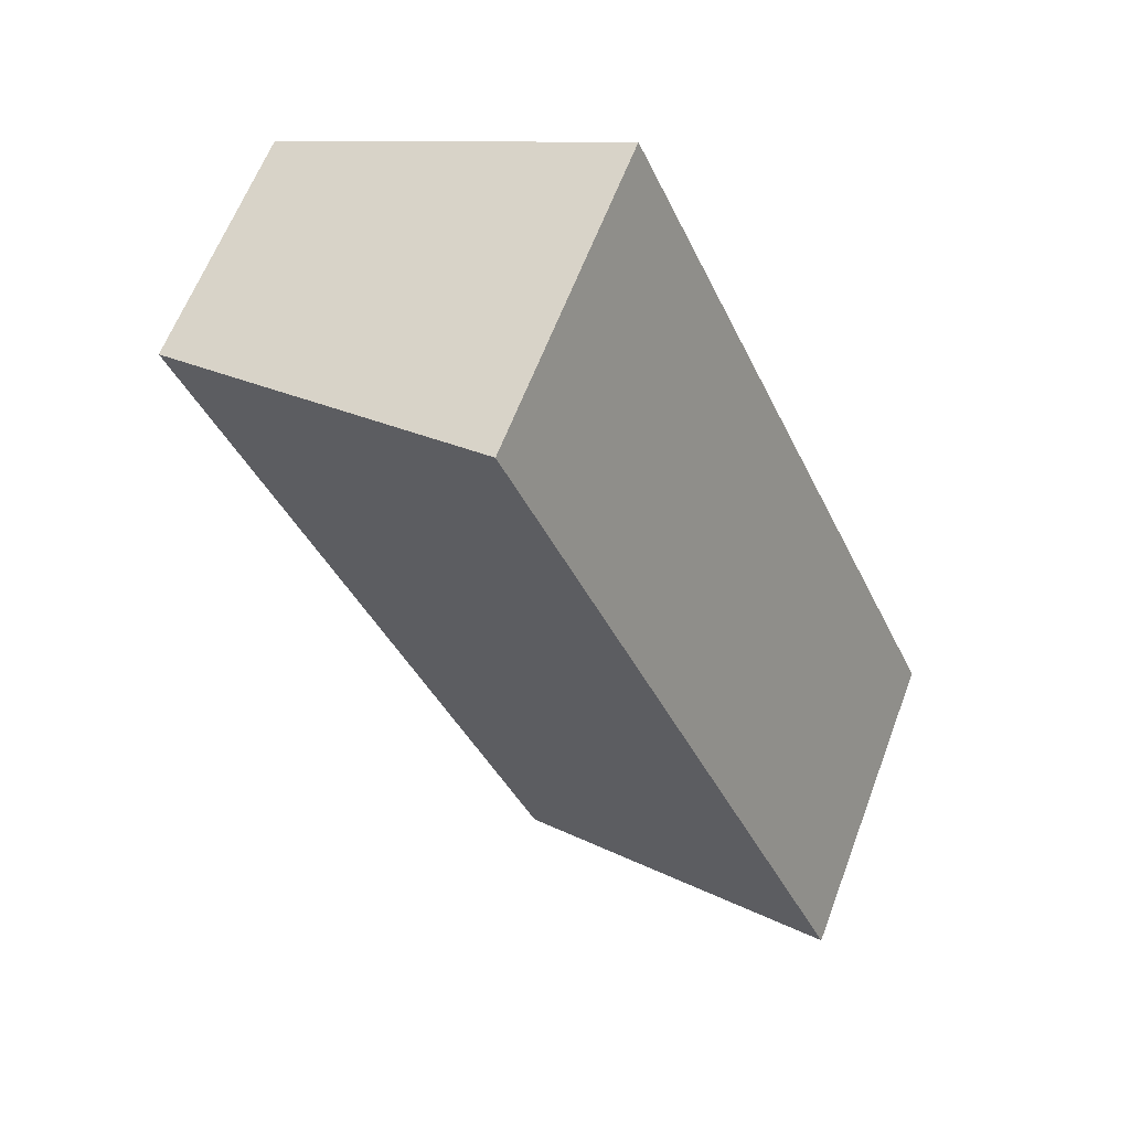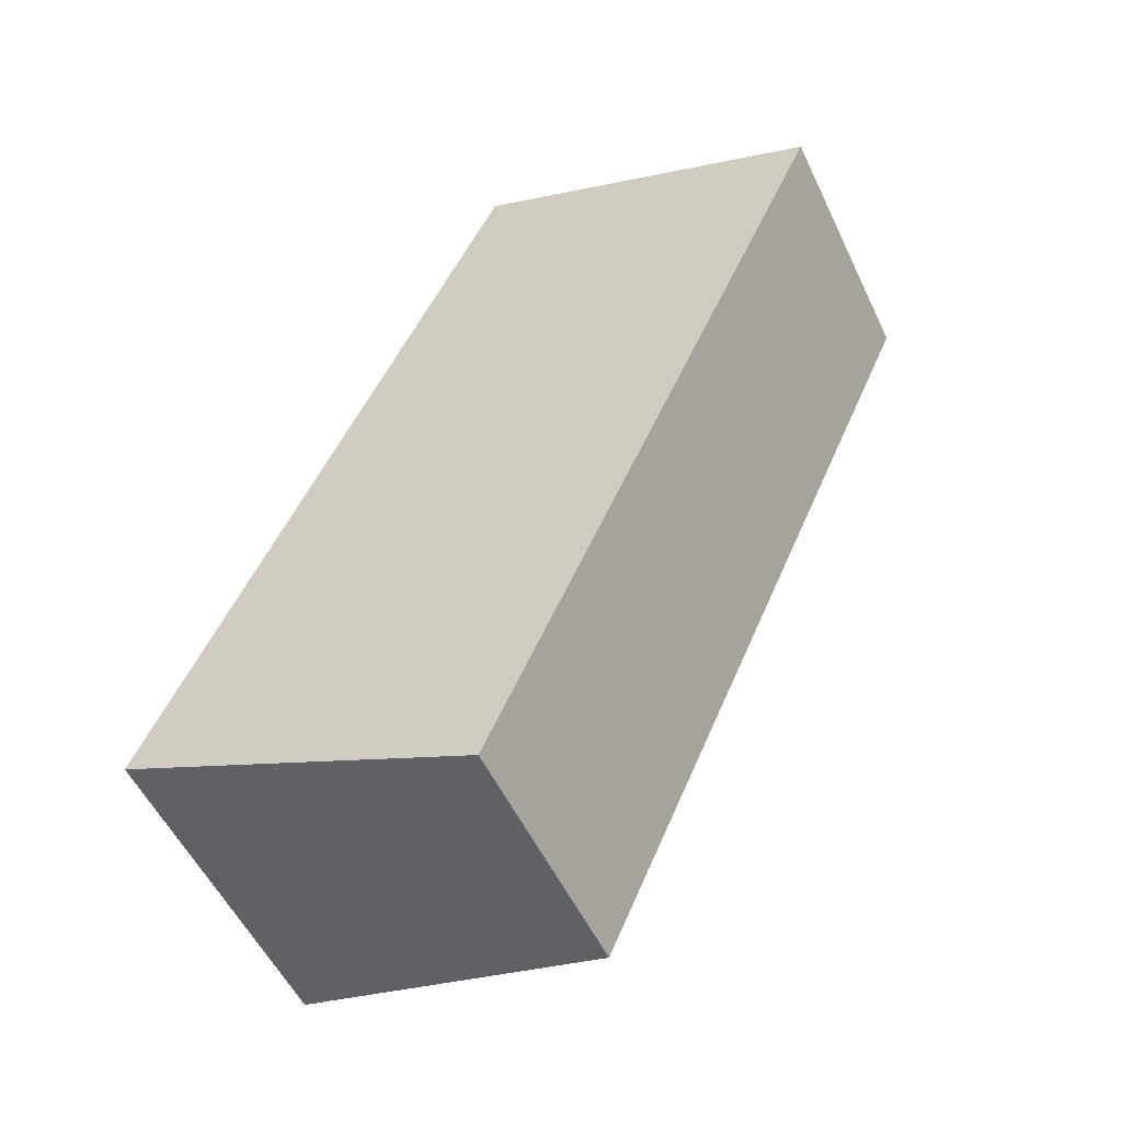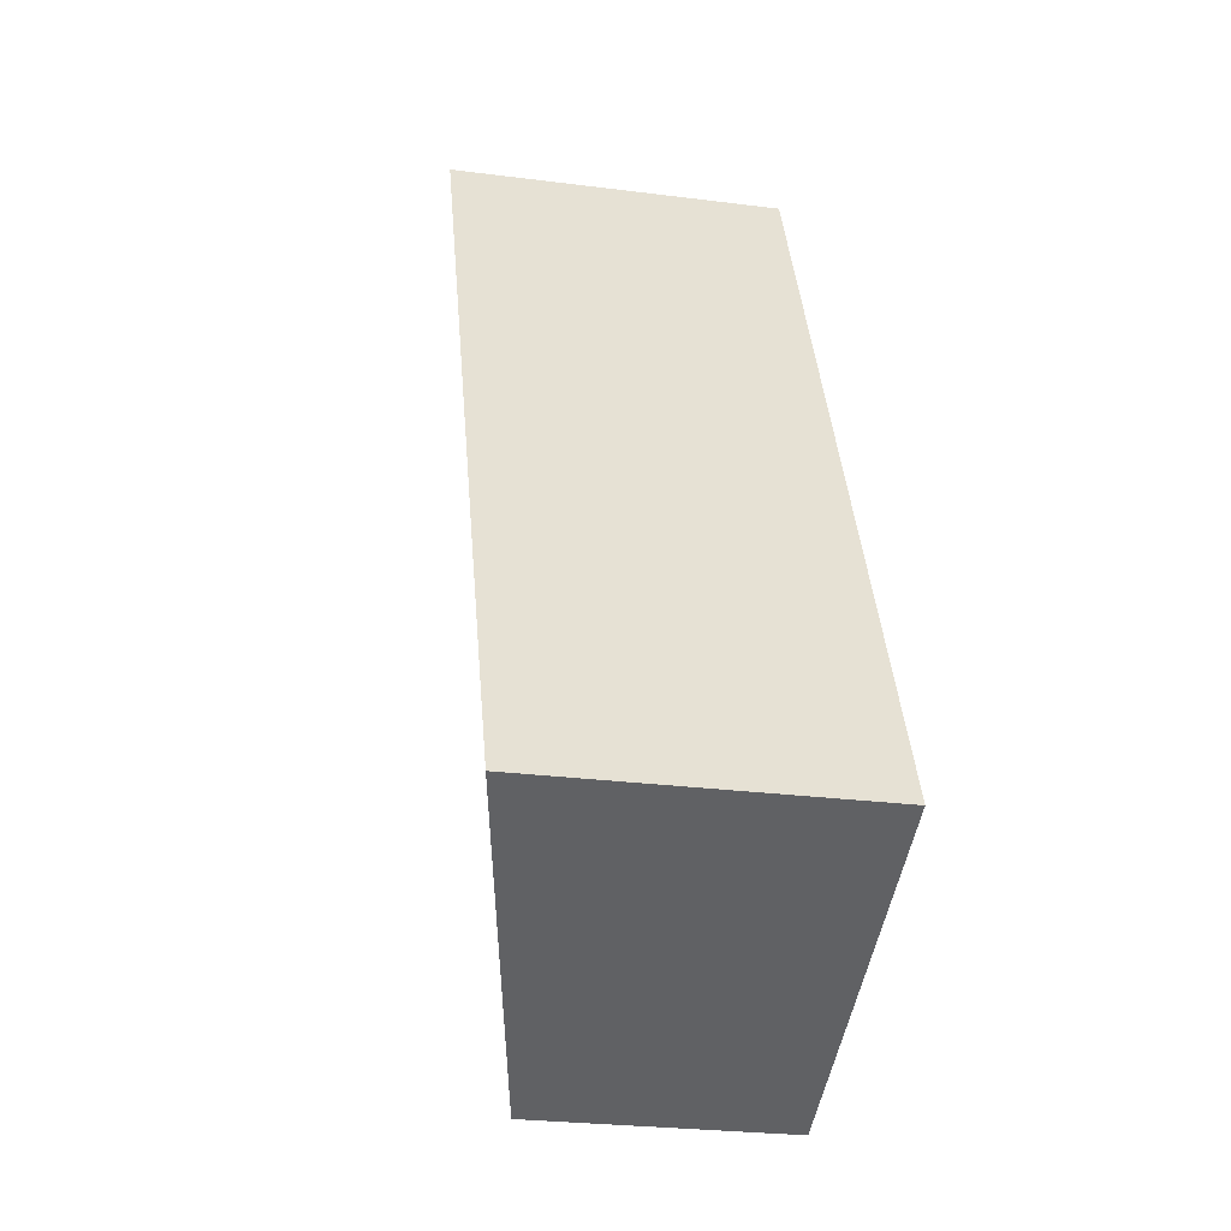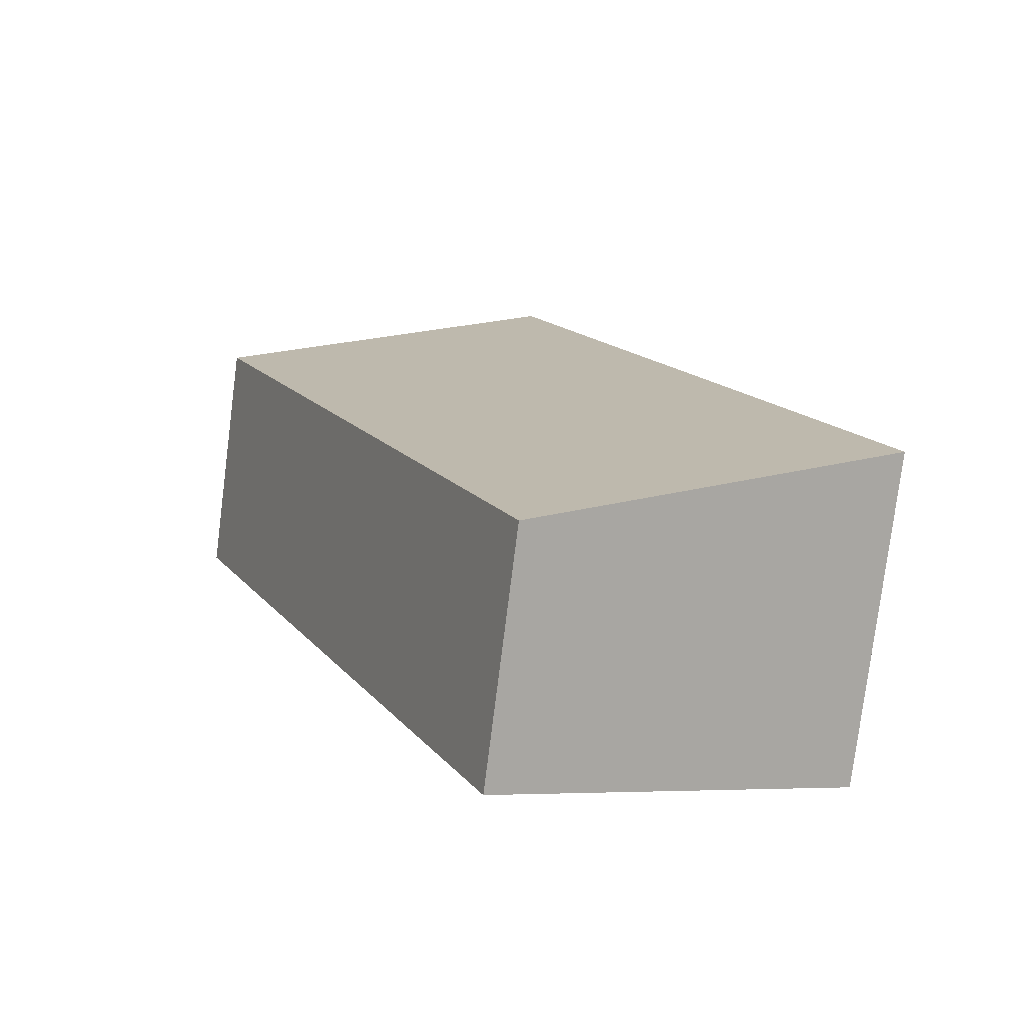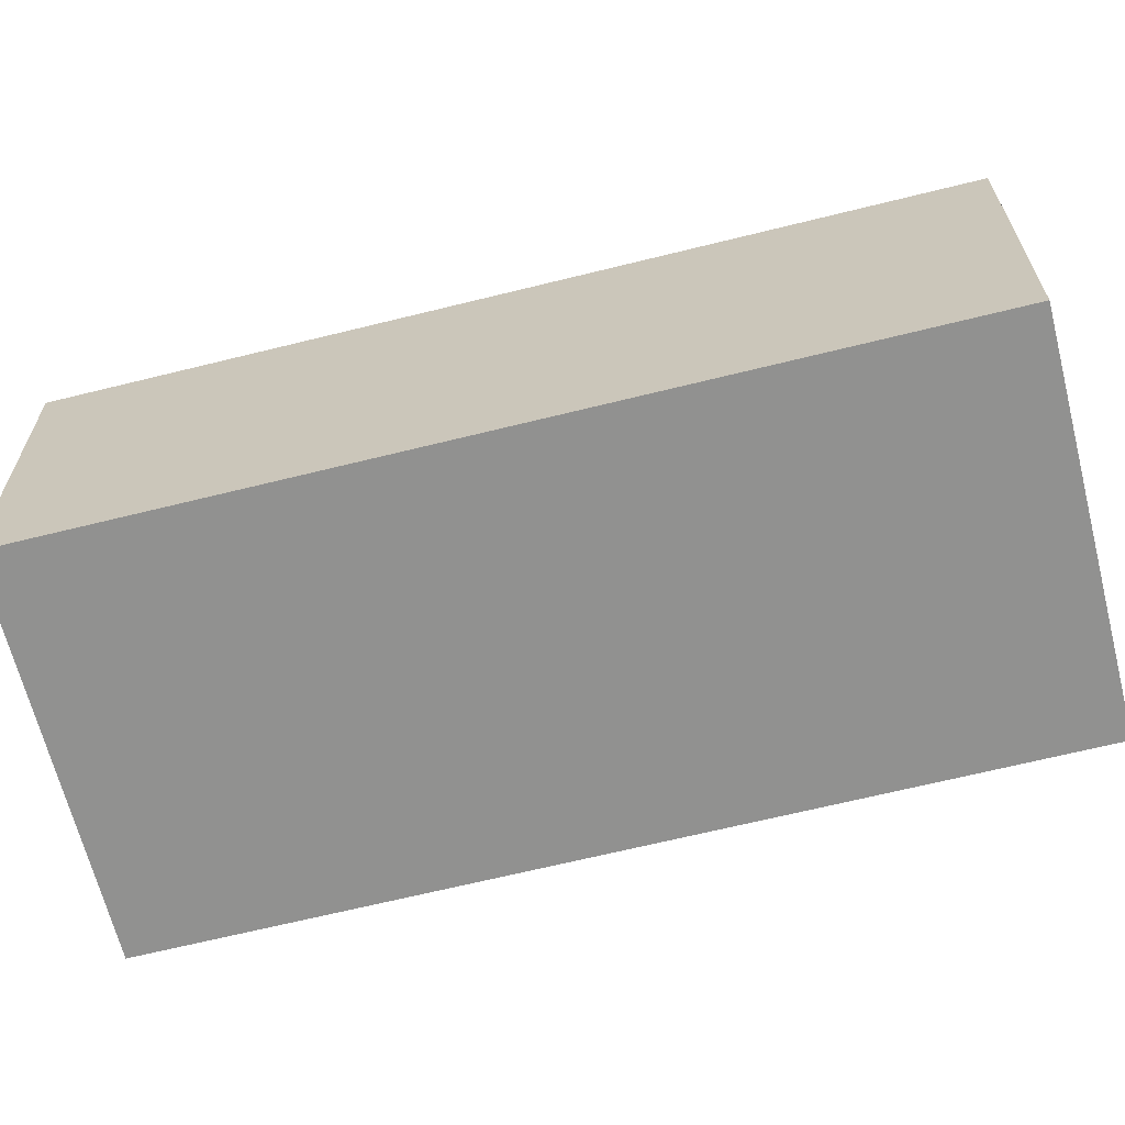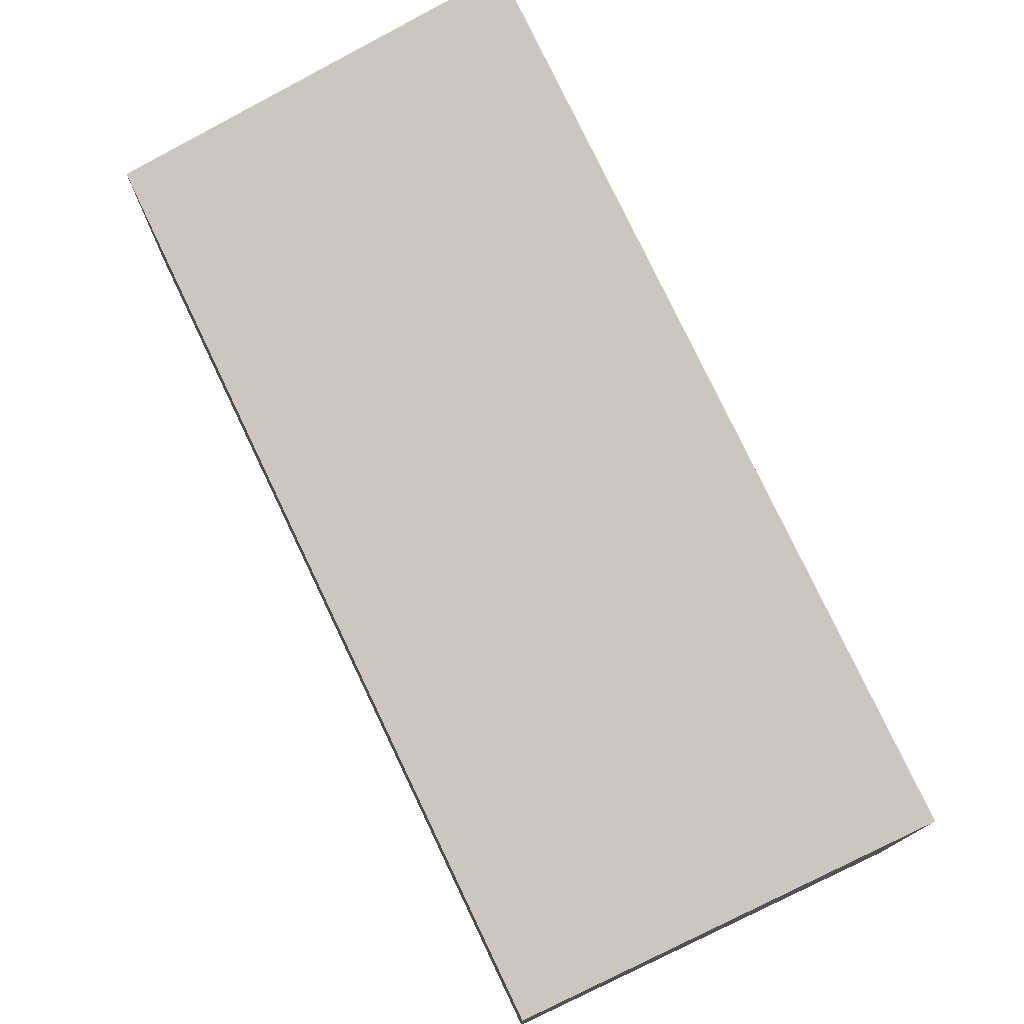
<metadata>
{"format":"obj","ext":"obj","renderer":"f3d","projection":"perspective","resolution":1024,"background":"white","views":[{"elev":61.8,"azim":-159.4,"up":"+Z"},{"elev":-53.8,"azim":25.1,"up":"+Z"},{"elev":-26.8,"azim":-101.3,"up":"+Z"},{"elev":-78.7,"azim":172.8,"up":"+Z"},{"elev":-66.0,"azim":-52.2,"up":"+Y"},{"elev":77.6,"azim":178.3,"up":"+Y"}]}
</metadata>
<code>
v  0 2.753 1.686e-16
v  4.056 2.094 1.239
v  2.947 2.094 -1.28
v  2.873 2.753 6.524
v  4.736 2.094 2.784
v  5.813 2.094 5.229
v  5.813 -3.202e-16 5.229
v  4.736 -1.705e-16 2.784
v  4.056 -7.587e-17 1.239
v  2.947 7.838e-17 -1.28
v  0 0 0
v  2.873 -3.995e-16 6.524
g defaultobject
f 1 2 3
f 2 1 4
f 2 4 5
f 5 4 6
f 7 5 6
f 5 7 8
f 5 8 2
f 2 8 9
f 2 9 3
f 3 9 10
f 3 11 1
f 11 3 10
f 11 4 1
f 4 11 12
f 12 6 4
f 6 12 7
f 10 12 11
f 12 10 9
f 12 9 8
f 12 8 7

</code>
